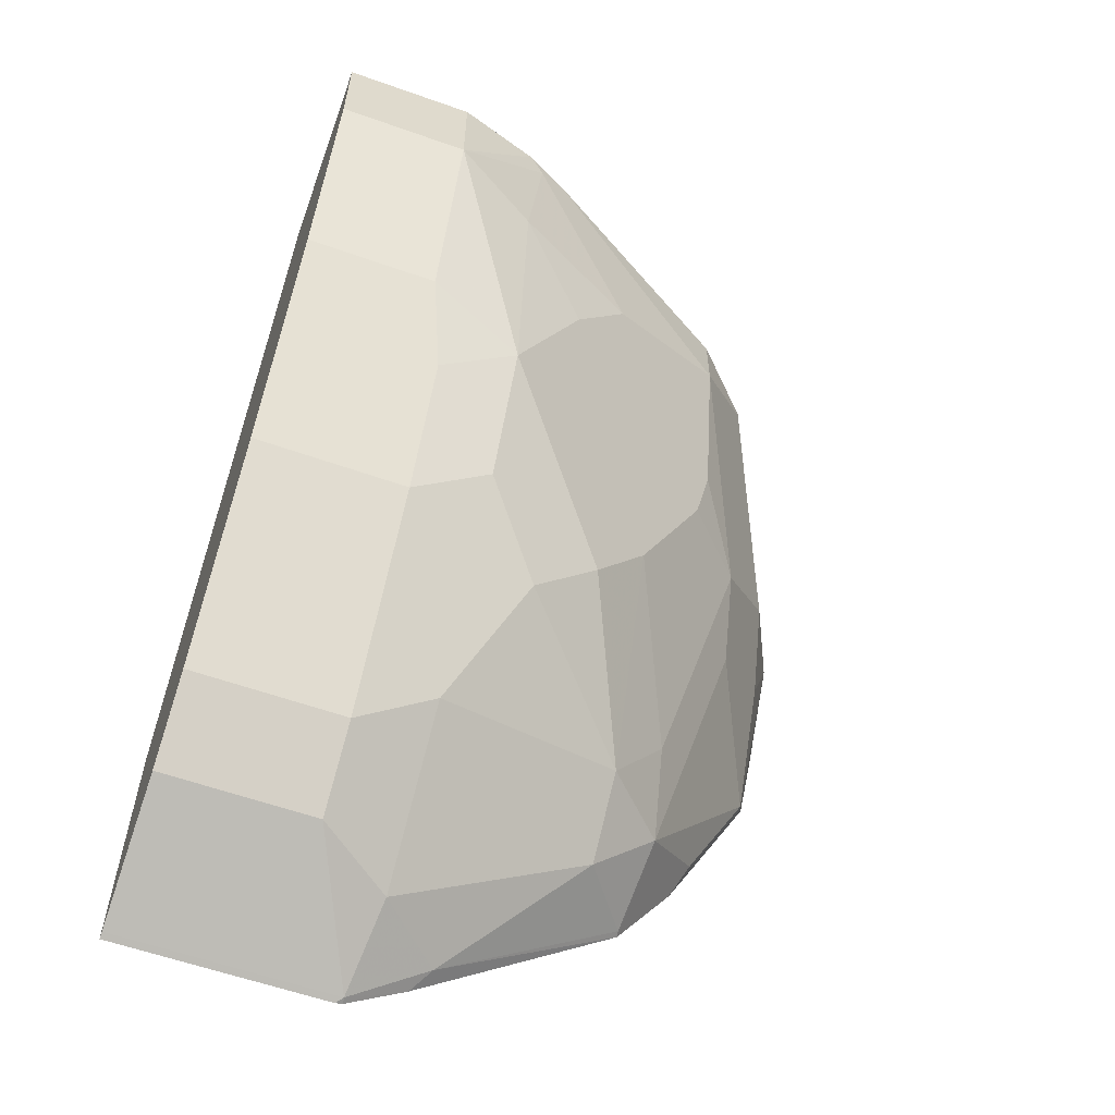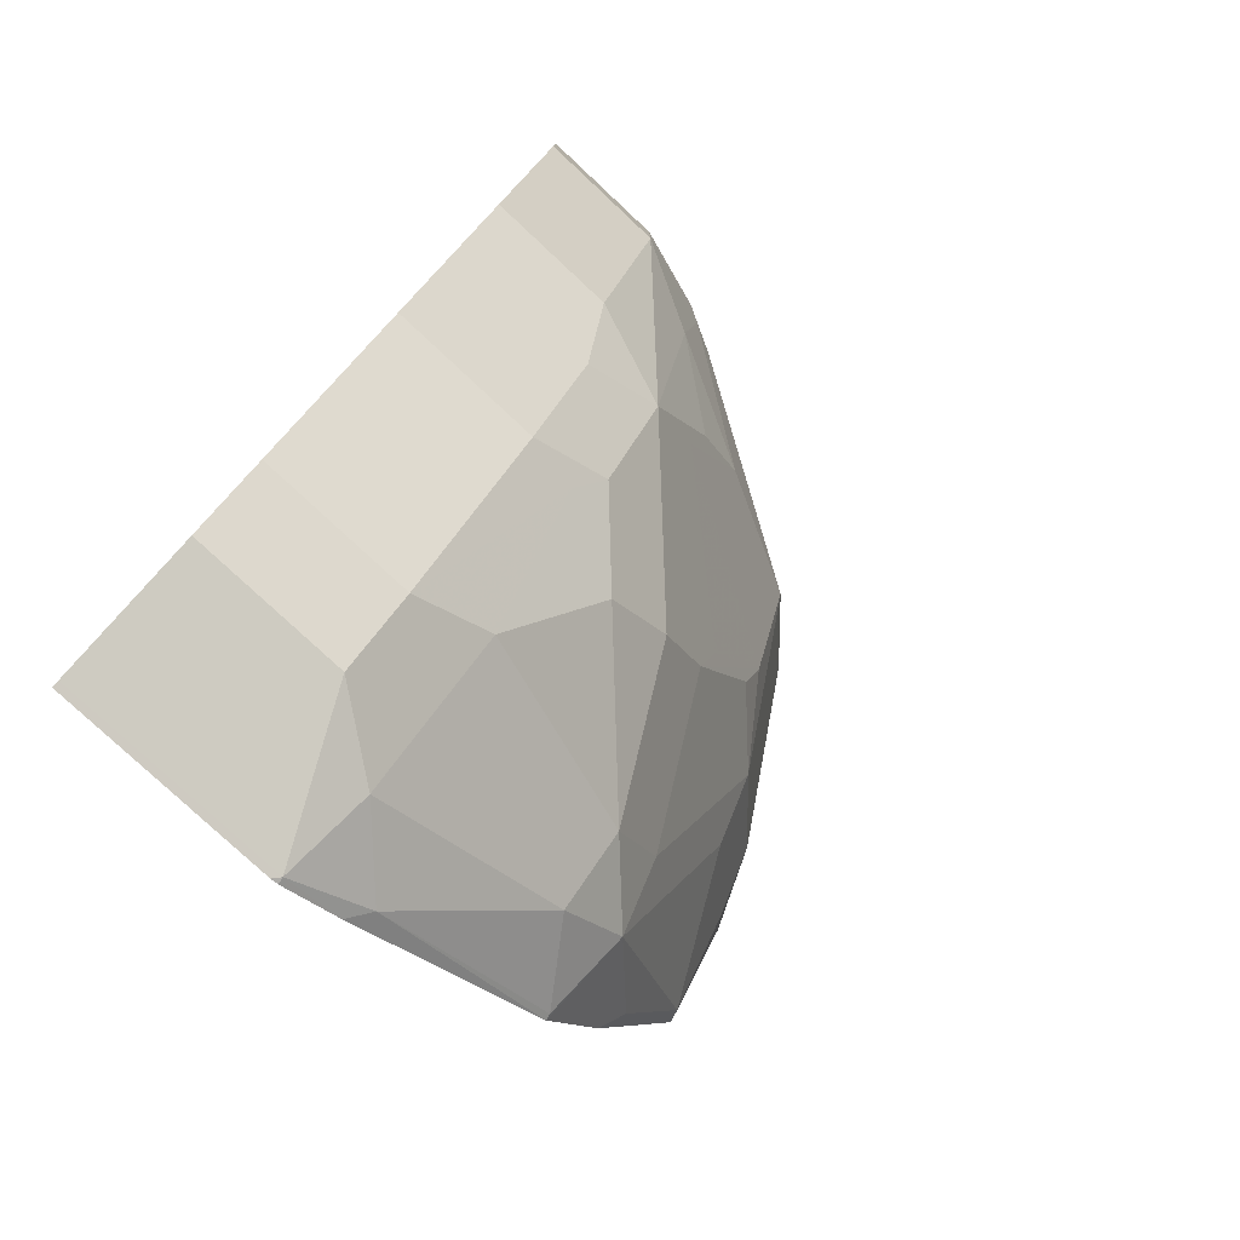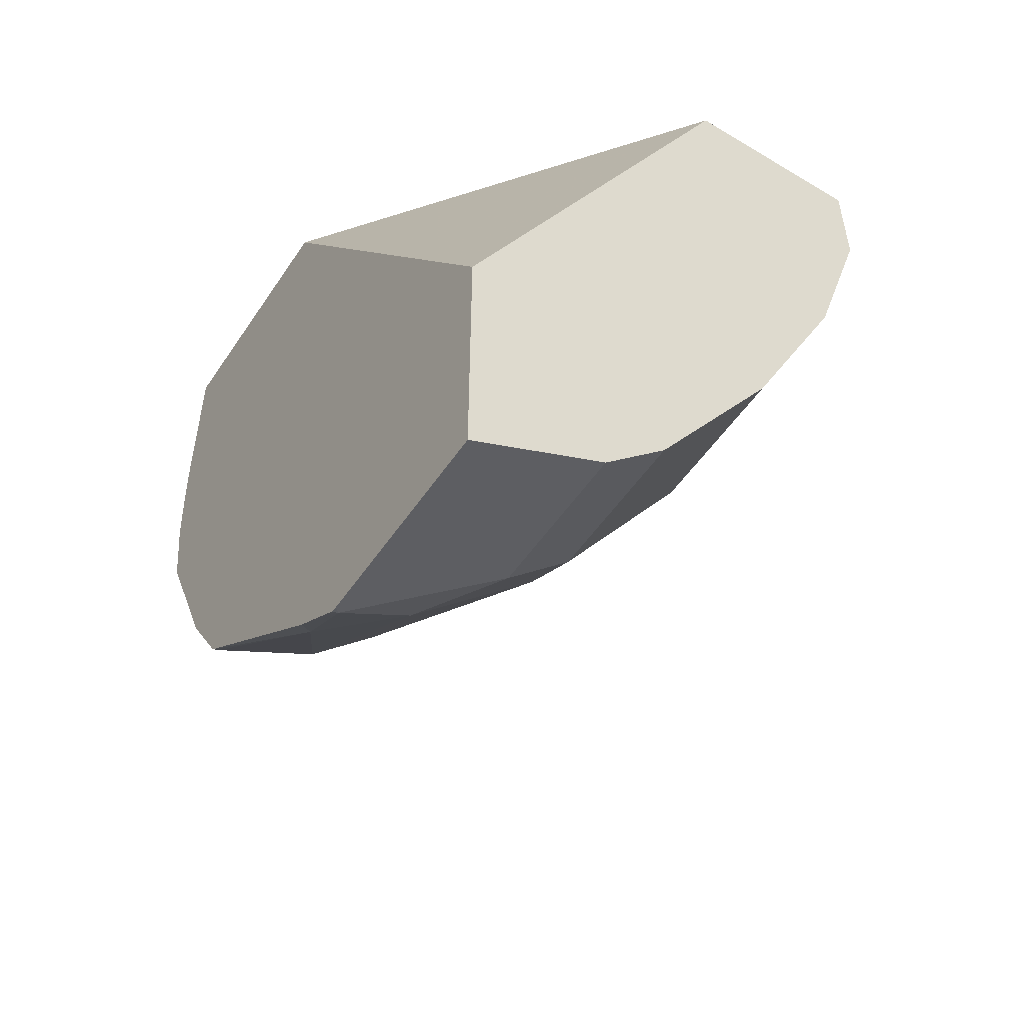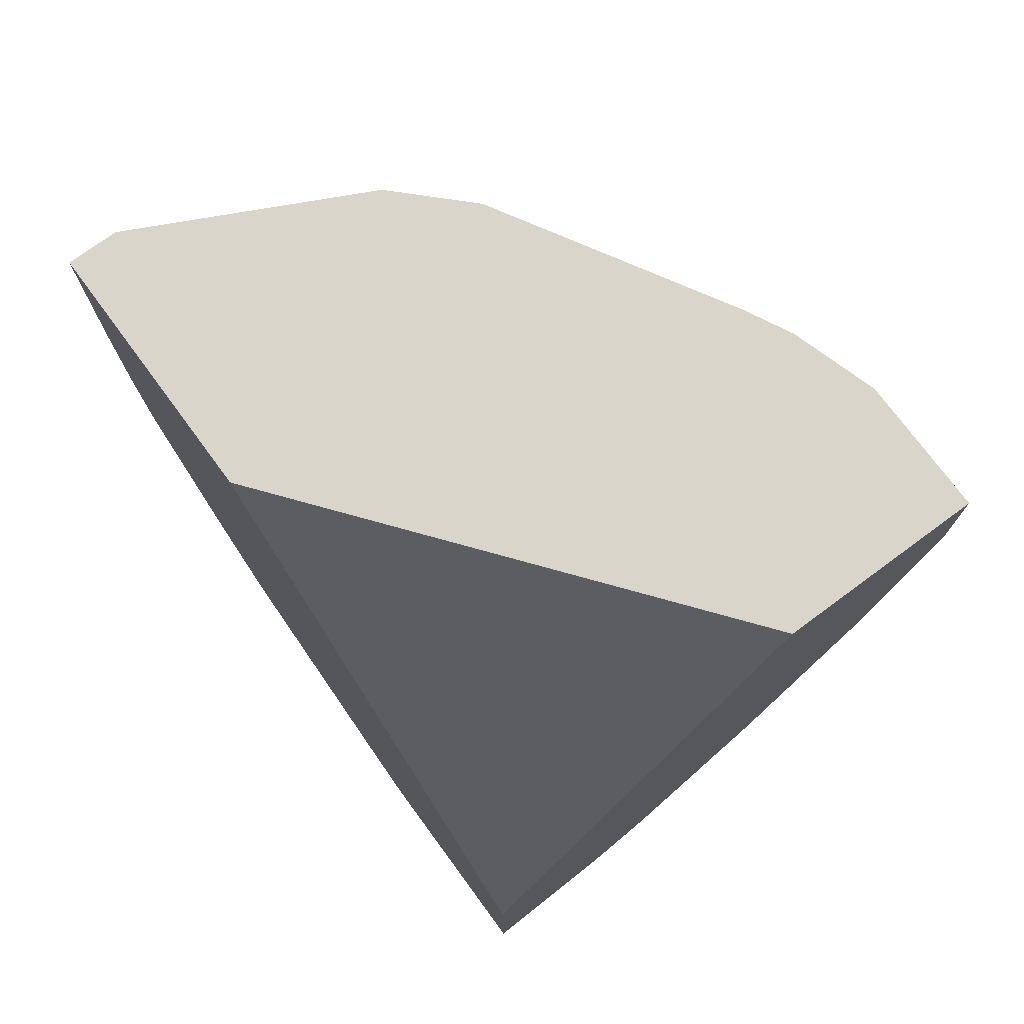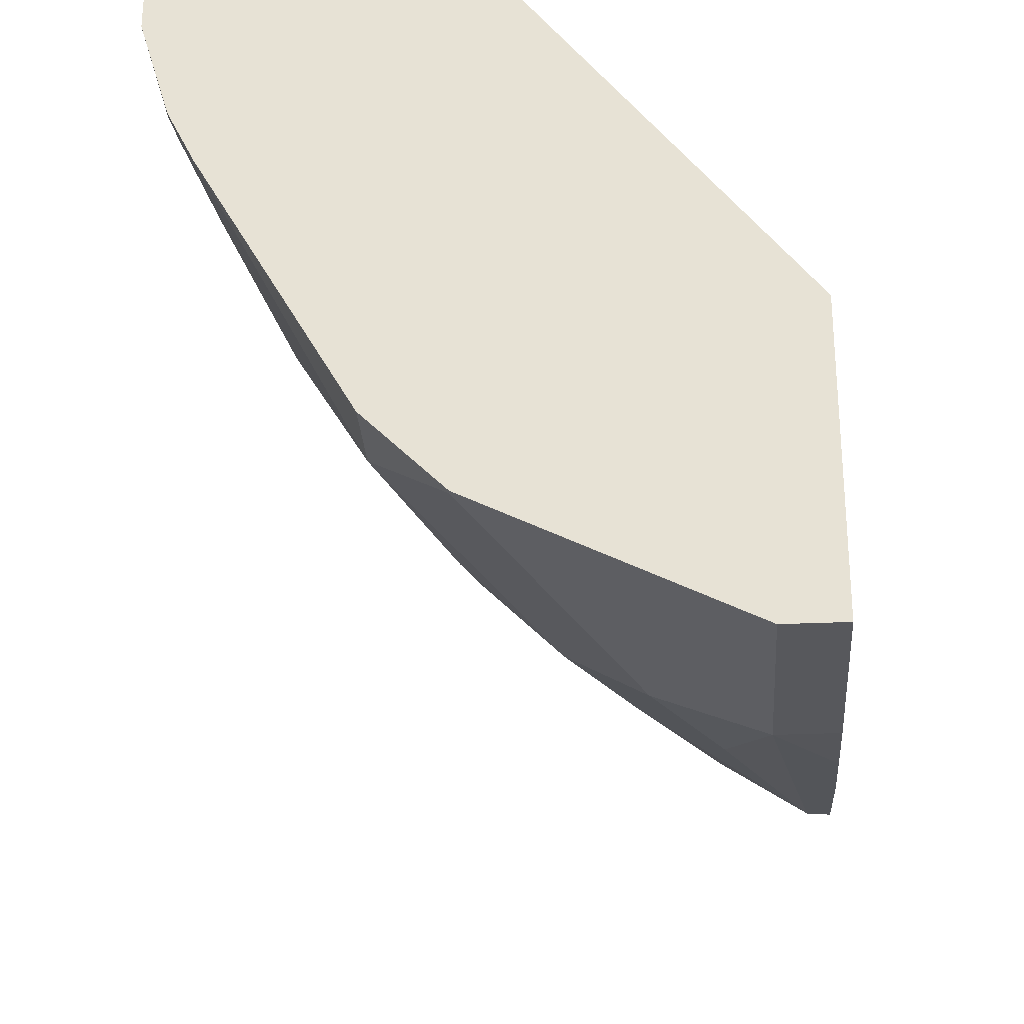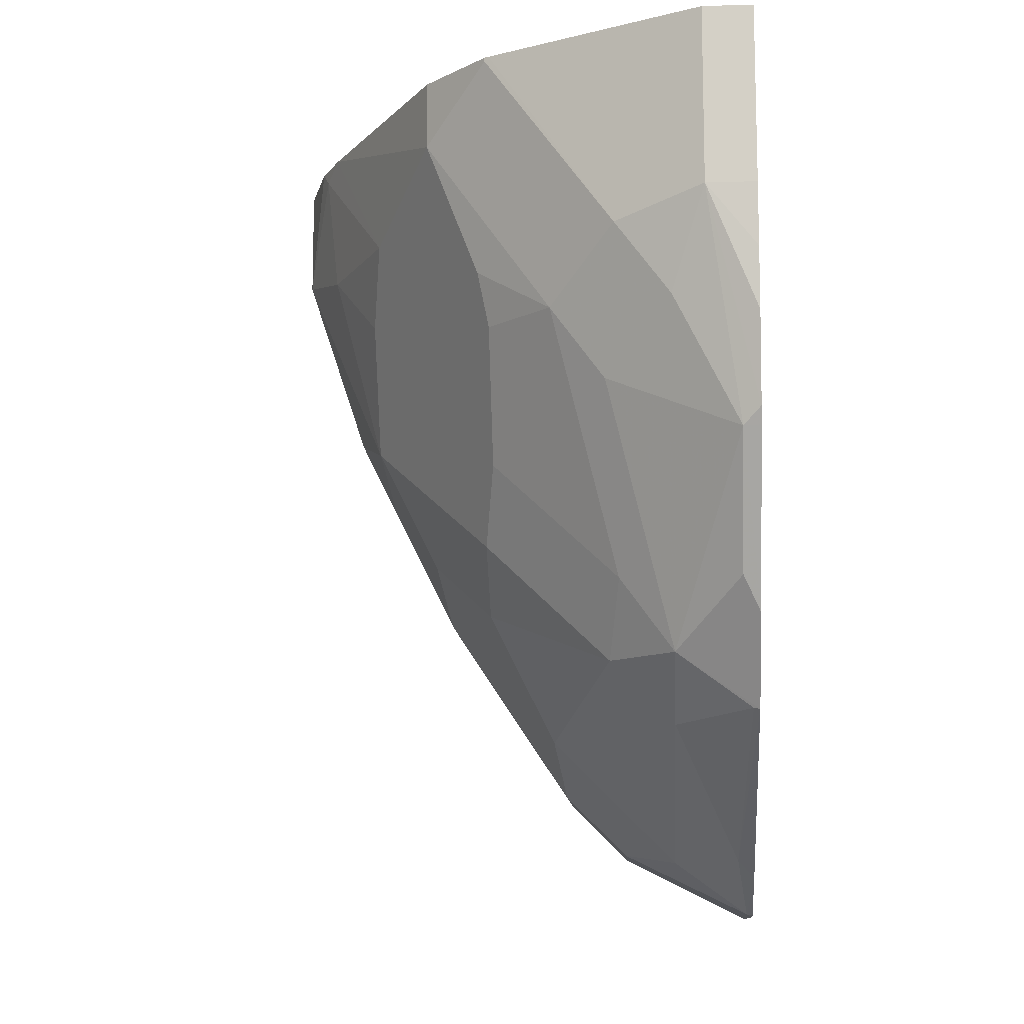
<metadata>
{"format":"obj","ext":"obj","renderer":"f3d","projection":"perspective","resolution":1024,"background":"white","views":[{"elev":-59.2,"azim":-110.0,"up":"+Z"},{"elev":-78.4,"azim":-133.1,"up":"+Z"},{"elev":-51.7,"azim":147.1,"up":"+Z"},{"elev":74.3,"azim":143.6,"up":"+Z"},{"elev":-28.8,"azim":3.9,"up":"+Y"},{"elev":-11.3,"azim":3.7,"up":"+Z"}]}
</metadata>
<code>
v -0.3969 -0.6494 0.03605
v -0.4209 -0.6374 0.04809
v -0.445 -0.6253 0.02401
v -0.4149 -0.6314 -0.01808
v -0.3788 -0.6314 -0.09022
v -0.3694 -0.6361 -0.08077
v -0.3694 -0.6451 -0.03178
v -0.3694 -0.6477 0.001693
v -0.3694 -0.6494 0.03605
v -0.3969 -0.6494 0.1345
v -0.4066 -0.6445 0.1345
v -0.4811 -0.5893 -0.01206
v -0.5148 -0.5904 0.1345
v -0.5171 -0.5893 0.1323
v -0.451 -0.5953 -0.05415
v -0.4149 -0.5592 -0.1984
v -0.3788 -0.5953 -0.1623
v -0.3694 -0.5859 -0.1812
v -0.3694 -0.6314 -0.09022
v -0.3694 -0.6494 0.1345
v -0.5532 -0.5532 0.0962
v -0.5231 -0.5592 0.01804
v -0.5171 -0.5532 -0.01206
v -0.5171 -0.5171 -0.0842
v -0.445 -0.5532 -0.1563
v -0.5171 -0.5893 0.1345
v -0.451 -0.5231 -0.1984
v -0.4149 -0.5231 -0.2345
v -0.3728 -0.5532 -0.2285
v -0.3694 -0.5539 -0.2292
v -0.3694 -0.5081 0.1345
v -0.5532 -0.5532 0.1345
v -0.6231 -0.4315 0.1345
v -0.5893 -0.481 0.06013
v -0.5472 -0.5472 0.0661
v -0.5893 -0.445 -0.01206
v -0.5231 -0.5231 -0.05415
v -0.5231 -0.487 -0.1262
v -0.4871 -0.4149 -0.2345
v -0.5231 -0.451 -0.1623
v -0.4149 -0.4149 -0.3066
v -0.3788 -0.451 -0.3066
v -0.3694 -0.4416 -0.3161
v -0.5411 -0.2887 0.1345
v -0.5415 -0.2887 0.1345
v -0.3694 -0.2887 -0.1941
v -0.6355 -0.4066 0.1345
v -0.6314 -0.4149 0.1262
v -0.6254 -0.4089 0.06013
v -0.5953 -0.451 0.01804
v -0.5953 -0.4149 -0.05415
v -0.5592 -0.451 -0.09022
v -0.4811 -0.3728 -0.2645
v -0.5472 -0.4029 -0.1503
v -0.5592 -0.4149 -0.1262
v -0.445 -0.3728 -0.3006
v -0.3728 -0.4089 -0.3367
v -0.3694 -0.4157 -0.3333
v -0.6494 -0.2887 0.1345
v -0.3694 -0.2887 -0.3384
v -0.6494 -0.3608 0.1345
v -0.6494 -0.3608 0.07212
v -0.5893 -0.3728 -0.0842
v -0.6133 -0.3608 -0.03609
v -0.4811 -0.2887 -0.2645
v -0.5532 -0.3728 -0.1563
v -0.445 -0.2887 -0.3006
v -0.4331 -0.2887 -0.3066
v -0.3969 -0.3608 -0.3247
v -0.3728 -0.2887 -0.3367
v -0.3694 -0.4055 -0.3384
v -0.3694 -0.4096 -0.3374
v -0.6494 -0.2887 0.07212
v -0.6494 -0.2887 0.07203
v -0.5893 -0.2887 -0.0842
v -0.6133 -0.2887 -0.03623
v -0.6133 -0.2887 -0.03609
v -0.5532 -0.2887 -0.1563
v -0.3969 -0.2887 -0.3247
f 40 52 51
f 42 57 43
f 40 51 55
f 40 55 54
f 41 56 57
f 41 57 42
f 43 57 58
f 44 65 78
f 44 60 70
f 44 70 79
f 44 79 68
f 44 68 67
f 44 67 65
f 44 78 75
f 39 54 53
f 44 46 60
f 39 40 54
f 30 42 43
f 39 53 56
f 44 75 76
f 29 42 30
f 31 44 45
f 31 46 44
f 33 47 48
f 33 48 34
f 68 79 69
f 39 56 41
f 34 48 49
f 34 50 36
f 34 36 35
f 36 50 51
f 36 51 52
f 36 52 37
f 37 52 38
f 38 52 40
f 34 49 50
f 44 76 77
f 28 42 29
f 44 74 73
f 57 69 79
f 57 79 70
f 57 70 60
f 57 60 71
f 57 71 72
f 57 72 58
f 59 73 62
f 56 69 57
f 59 62 61
f 62 74 64
f 63 75 78
f 63 78 66
f 63 64 76
f 63 76 75
f 64 74 77
f 64 77 76
f 62 73 74
f 44 77 74
f 56 68 69
f 55 63 66
f 44 73 59
f 44 59 45
f 47 61 62
f 47 62 48
f 48 62 49
f 49 62 51
f 49 51 50
f 56 67 68
f 51 63 55
f 51 64 63
f 53 65 67
f 53 67 56
f 53 54 66
f 53 66 78
f 53 78 65
f 54 55 66
f 51 62 64
f 28 41 42
f 22 37 24
f 27 38 40
f 5 15 16
f 5 16 17
f 5 17 18
f 5 19 6
f 6 19 18
f 6 18 30
f 6 30 43
f 6 43 58
f 6 58 72
f 6 72 71
f 6 71 60
f 6 60 46
f 6 46 31
f 6 31 20
f 6 20 9
f 4 15 5
f 3 21 12
f 3 14 21
f 3 13 14
f 27 40 39
f 1 2 3
f 1 3 4
f 1 4 5
f 1 5 6
f 1 6 7
f 1 7 8
f 6 9 8
f 1 8 9
f 1 20 10
f 1 10 11
f 1 11 2
f 2 11 3
f 3 12 15
f 3 15 4
f 3 11 13
f 1 9 20
f 6 8 7
f 5 18 19
f 10 31 45
f 16 29 30
f 16 30 18
f 16 18 17
f 16 25 27
f 21 32 33
f 21 33 34
f 21 34 35
f 16 28 29
f 21 35 22
f 22 36 37
f 22 24 23
f 10 20 31
f 24 38 27
f 24 27 25
f 27 39 41
f 27 41 28
f 22 35 36
f 16 27 28
f 24 37 38
f 14 26 32
f 14 32 21
f 10 45 59
f 10 59 61
f 10 47 33
f 10 33 32
f 10 32 26
f 10 26 13
f 10 13 11
f 10 61 47
f 12 22 23
f 12 23 24
f 12 24 25
f 12 25 16
f 12 16 15
f 12 21 22
f 13 26 14

</code>
